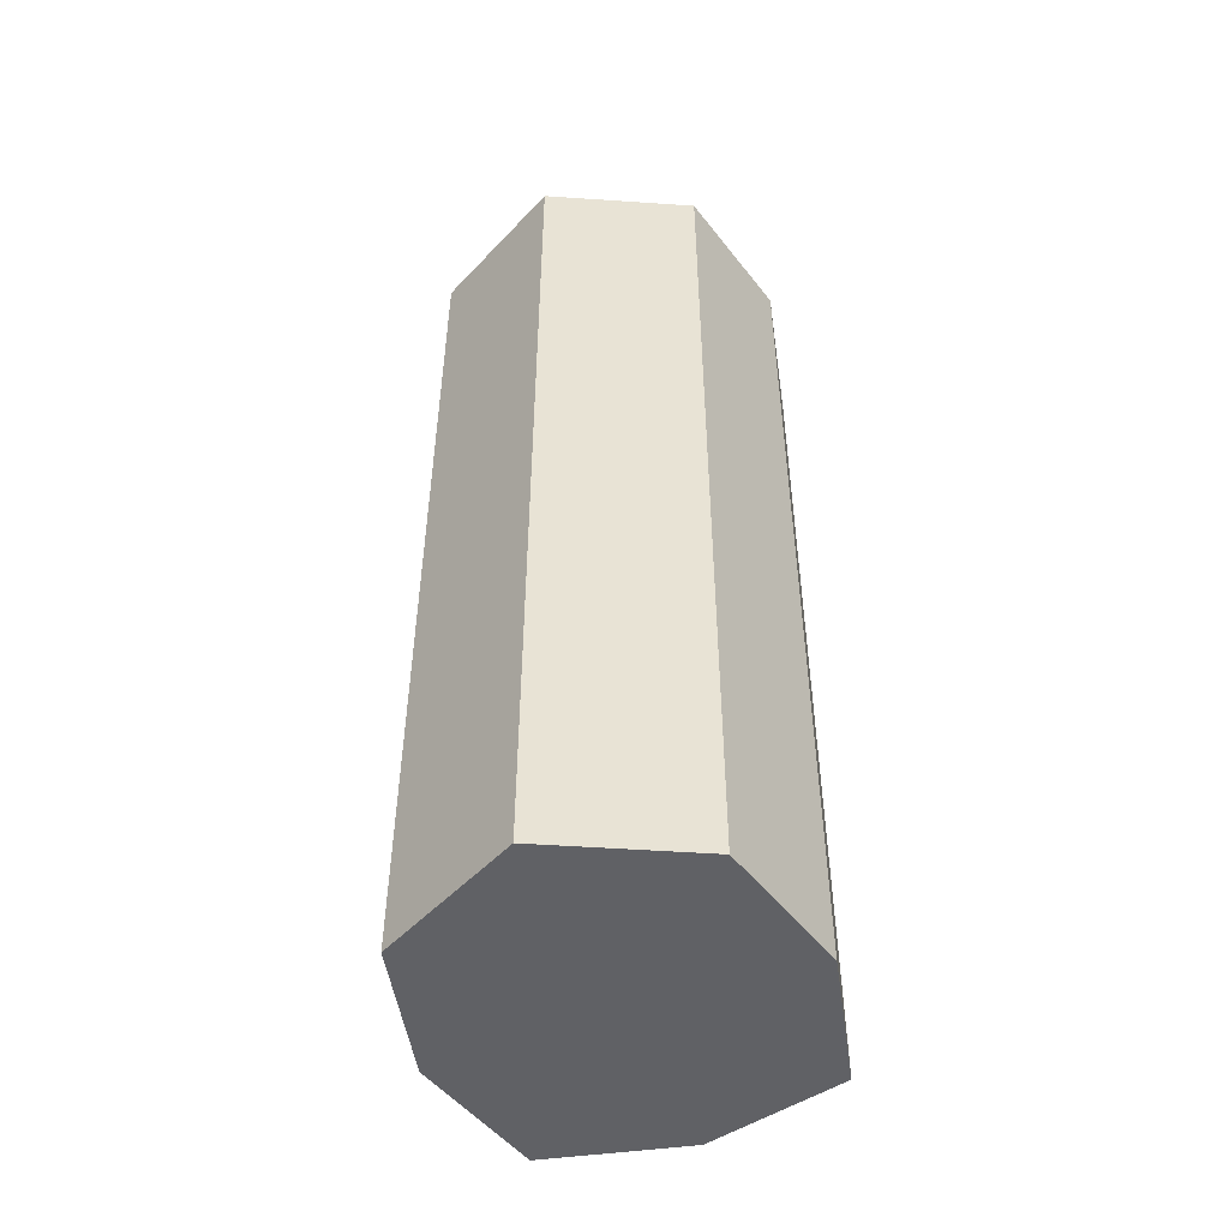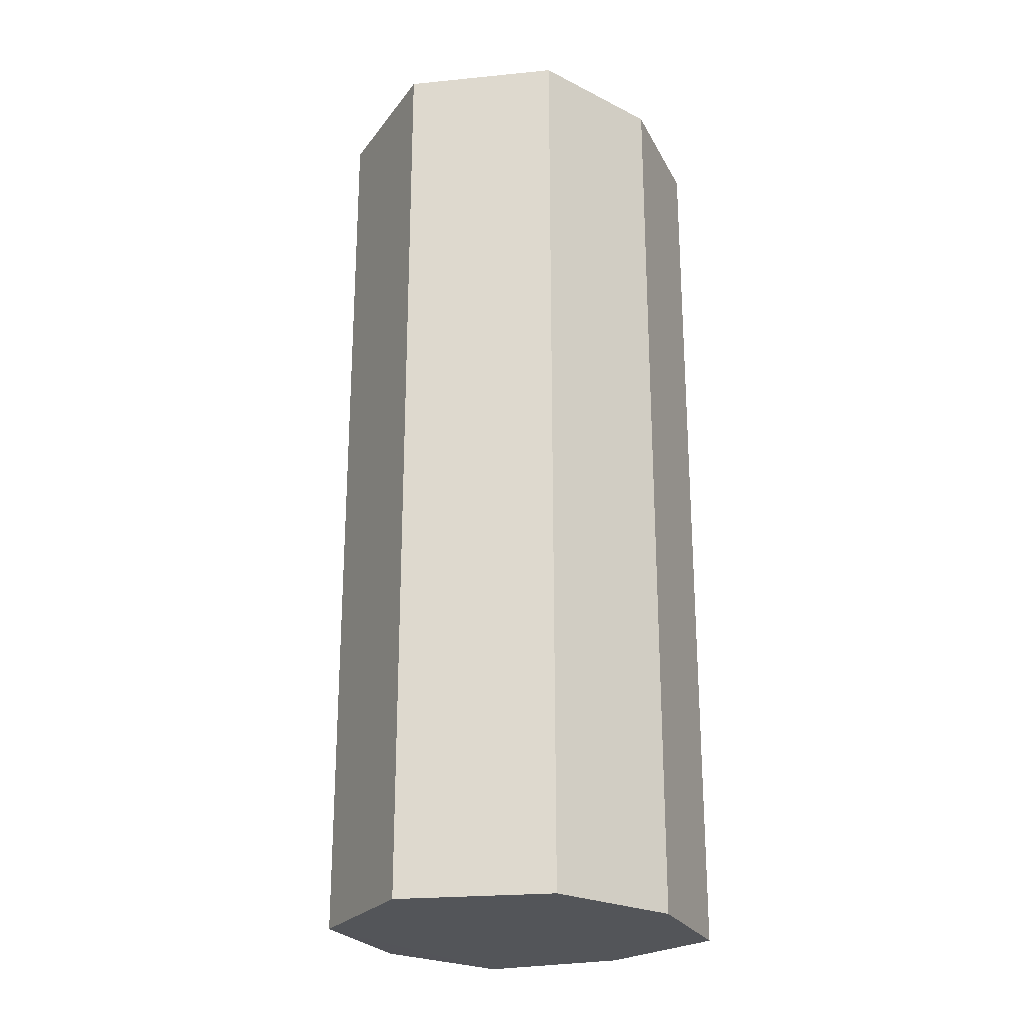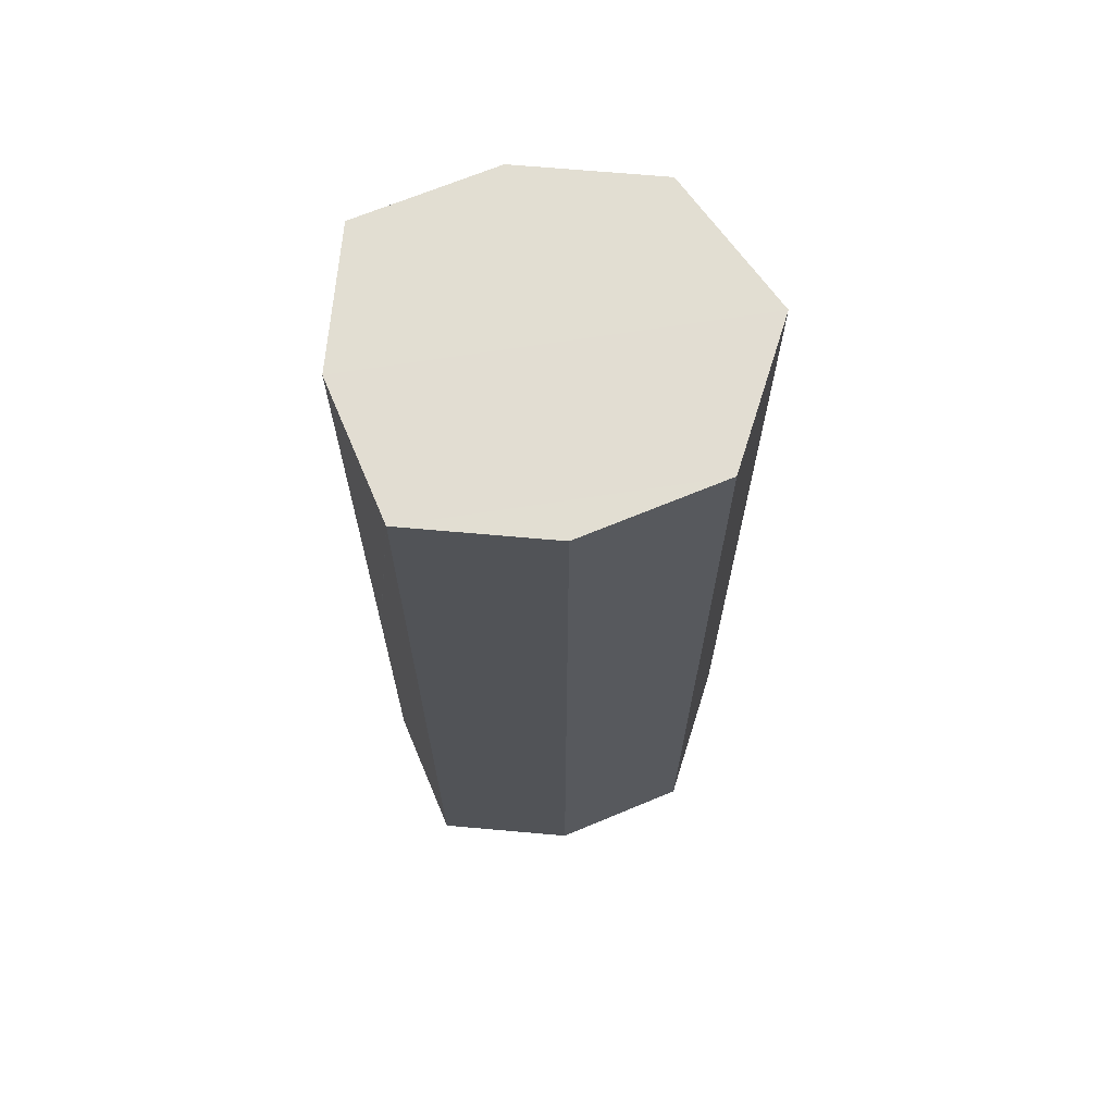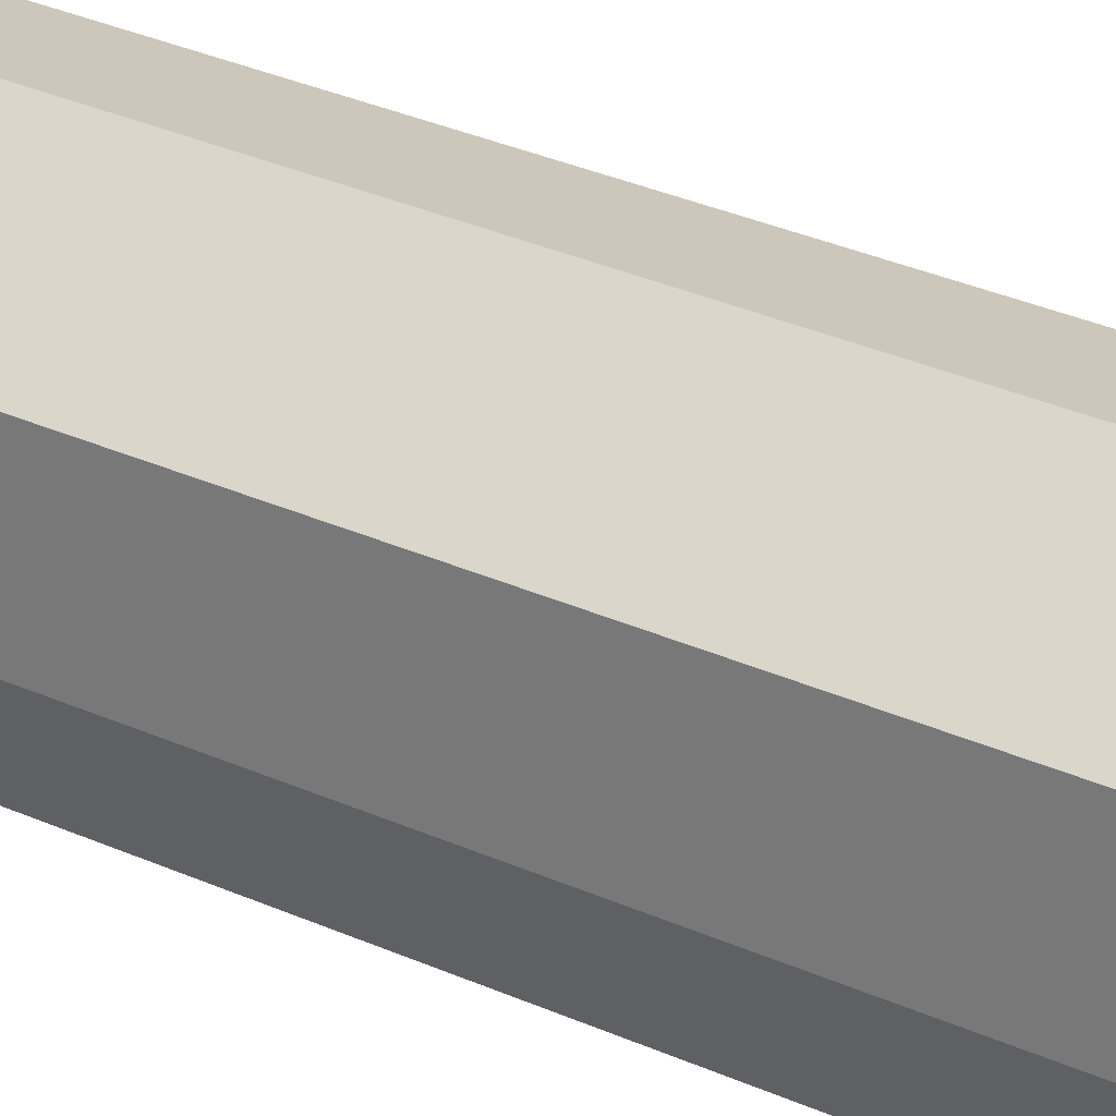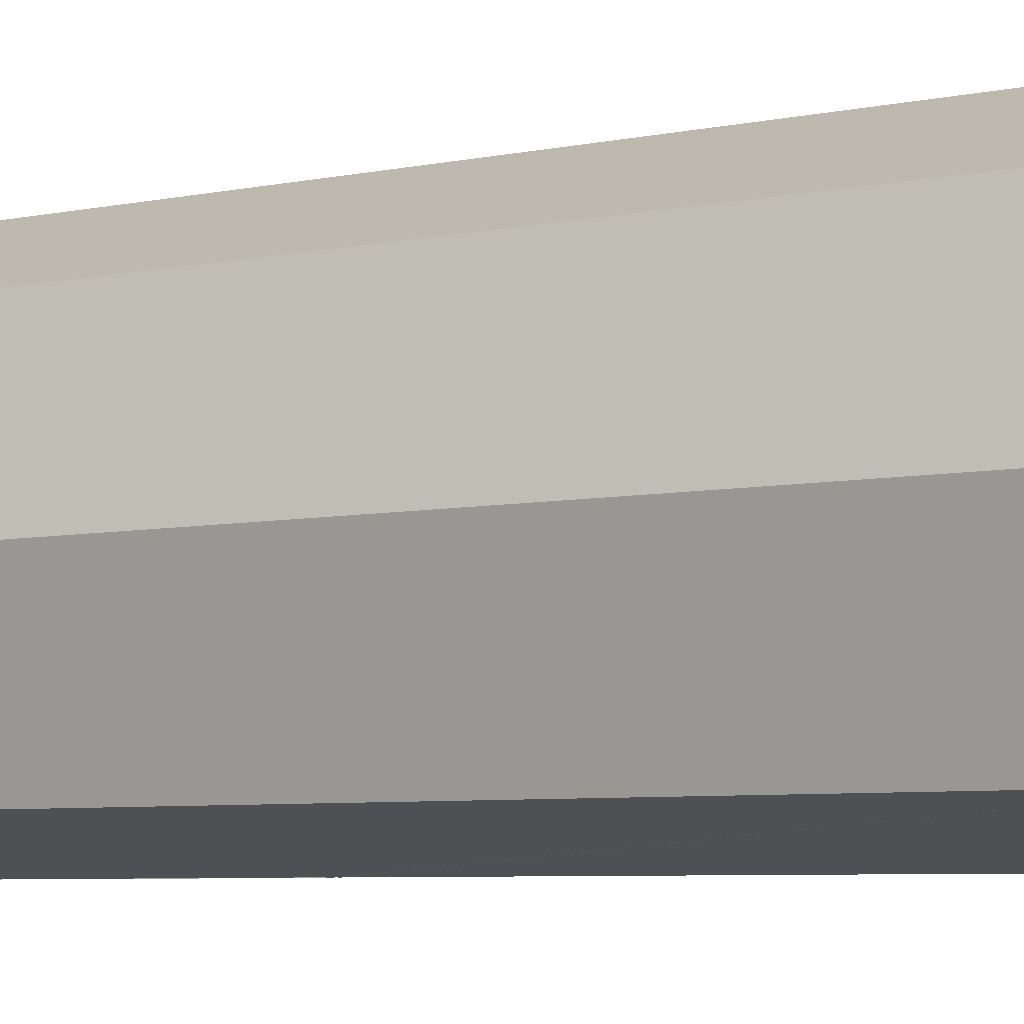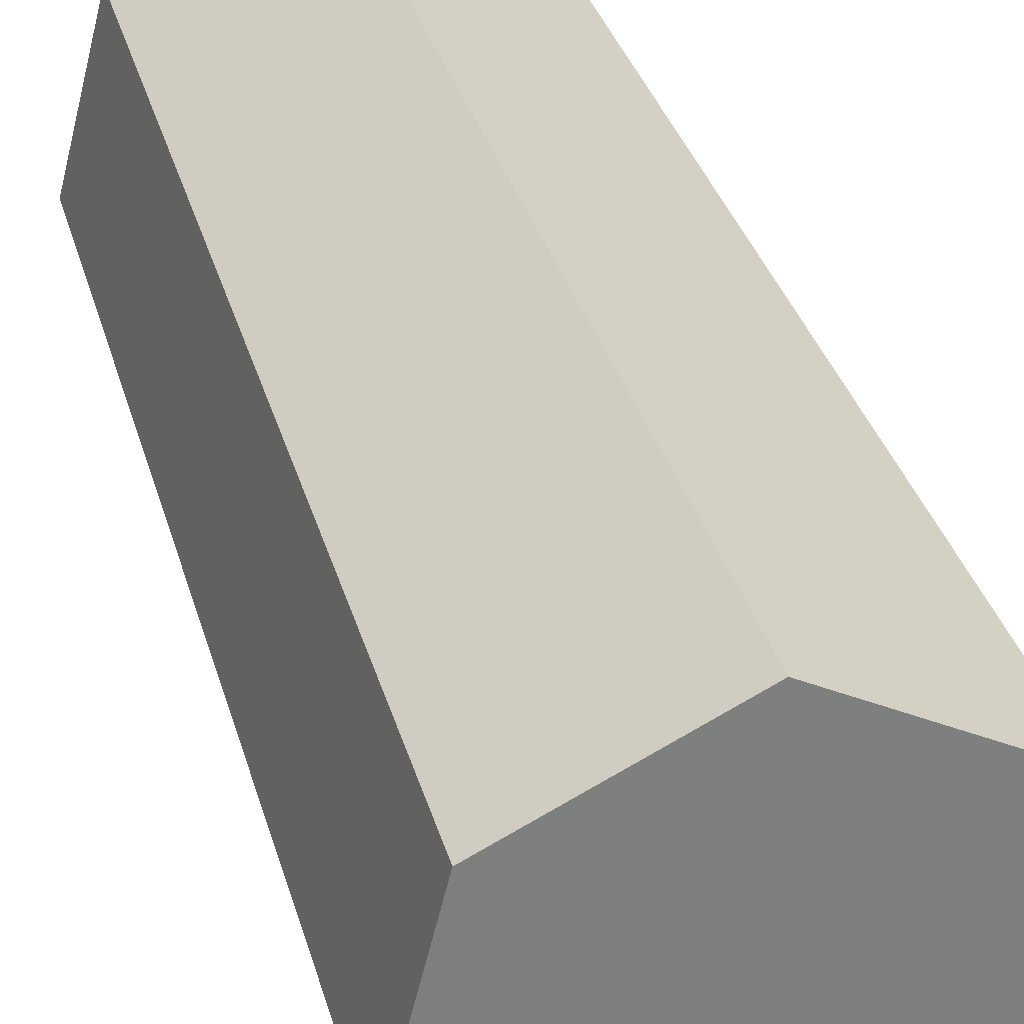
<metadata>
{"format":"obj","ext":"obj","renderer":"f3d","projection":"perspective","resolution":1024,"background":"white","views":[{"elev":-50.0,"azim":-157.7,"up":"+Z"},{"elev":-24.0,"azim":-144.0,"up":"+Z"},{"elev":68.0,"azim":81.1,"up":"+Z"},{"elev":43.6,"azim":-64.1,"up":"+Y"},{"elev":-5.8,"azim":-55.9,"up":"+Y"},{"elev":30.6,"azim":-13.8,"up":"+Y"}]}
</metadata>
<code>
o 8247
v 2202 1860 7.23
v 2202 1860 7.23
v 2202 1860 7.23
v 2202 1860 6.962
v 2202 1860 7.23
v 2202 1860 6.962
v 2202 1860 7.23
v 2202 1860 6.962
v 2202 1860 6.962
v 2202 1860 6.962
v 2202 1860 7.23
v 2202 1860 6.962
v 2202 1860 7.23
v 2202 1860 7.23
v 2202 1860 7.23
v 2202 1860 6.962
v 2202 1860 7.23
v 2202 1860 6.962
v 2202 1860 6.962
v 2202 1860 6.962
v 2202 1860 7.061
v 2202 1860 6.962
v 2202 1860 7.23
v 2202 1860 7.23
v 2202 1860 6.962
v 2202 1860 6.962
v 2202 1860 6.962
v 2202 1860 7.23
v 2202 1860 6.962
v 2202 1860 7.23
v 2202 1860 7.23
v 2202 1860 6.962
v 2202 1860 7.23
v 2202 1860 7.23
v 2202 1860 7.23
v 2202 1860 7.23
v 2202 1860 7.23
v 2202 1860 7.063
v 2202 1860 7.23
v 2202 1860 6.962
v 2202 1860 6.962
v 2202 1860 6.962
v 2202 1860 6.962
v 2202 1860 6.962
v 2202 1860 7.23
v 2202 1860 7.062
v 2202 1860 7.063
v 2202 1860 7.23
v 2202 1860 7.063
v 2202 1860 7.063
v 2202 1860 7.063
v 2202 1860 7.063
v 2202 1860 7.063
v 2202 1860 7.063
v 2202 1860 7.063
v 2202 1860 7.063
v 2202 1860 7.062
v 2202 1860 7.063
v 2202 1860 7.063
v 2202 1860 7.063
v 2202 1860 7.062
v 2202 1860 7.062
v 2202 1860 7.061
v 2202 1860 7.061
v 2202 1860 7.062
v 2202 1860 7.061
v 2202 1860 7.061
v 2202 1860 7.061
v 2202 1860 7.061
v 2202 1860 7.061
v 2202 1860 7.061
v 2202 1860 7.062
v 2202 1860 7.061
v 2202 1860 7.061
v 2202 1860 7.061
v 2202 1860 7.061
v 2202 1860 7.061
f 1 2 3
f 4 2 5
f 6 5 7
f 8 4 9
f 9 6 10
f 8 11 12
f 13 6 14
f 15 16 13
f 12 17 18
f 18 19 20
f 21 19 22
f 17 23 24
f 17 25 26
f 27 26 25
f 28 22 29
f 30 27 1
f 31 32 30
f 31 33 34
f 34 28 14
f 14 35 36
f 37 24 35
f 38 35 24
f 1 38 39
f 37 40 25
f 41 25 40
f 10 40 42
f 43 28 10
f 44 45 43
f 41 28 46
f 46 28 47
f 47 28 38
f 48 46 47
f 48 47 38
f 27 46 48
f 47 49 50
f 51 50 52
f 38 53 54
f 55 54 56
f 57 58 54
f 59 57 60
f 61 58 62
f 61 63 62
f 57 63 64
f 59 65 62
f 66 65 62
f 66 65 67
f 68 69 67
f 70 64 71
f 27 64 72
f 27 73 64
f 74 73 75
f 76 77 73

</code>
